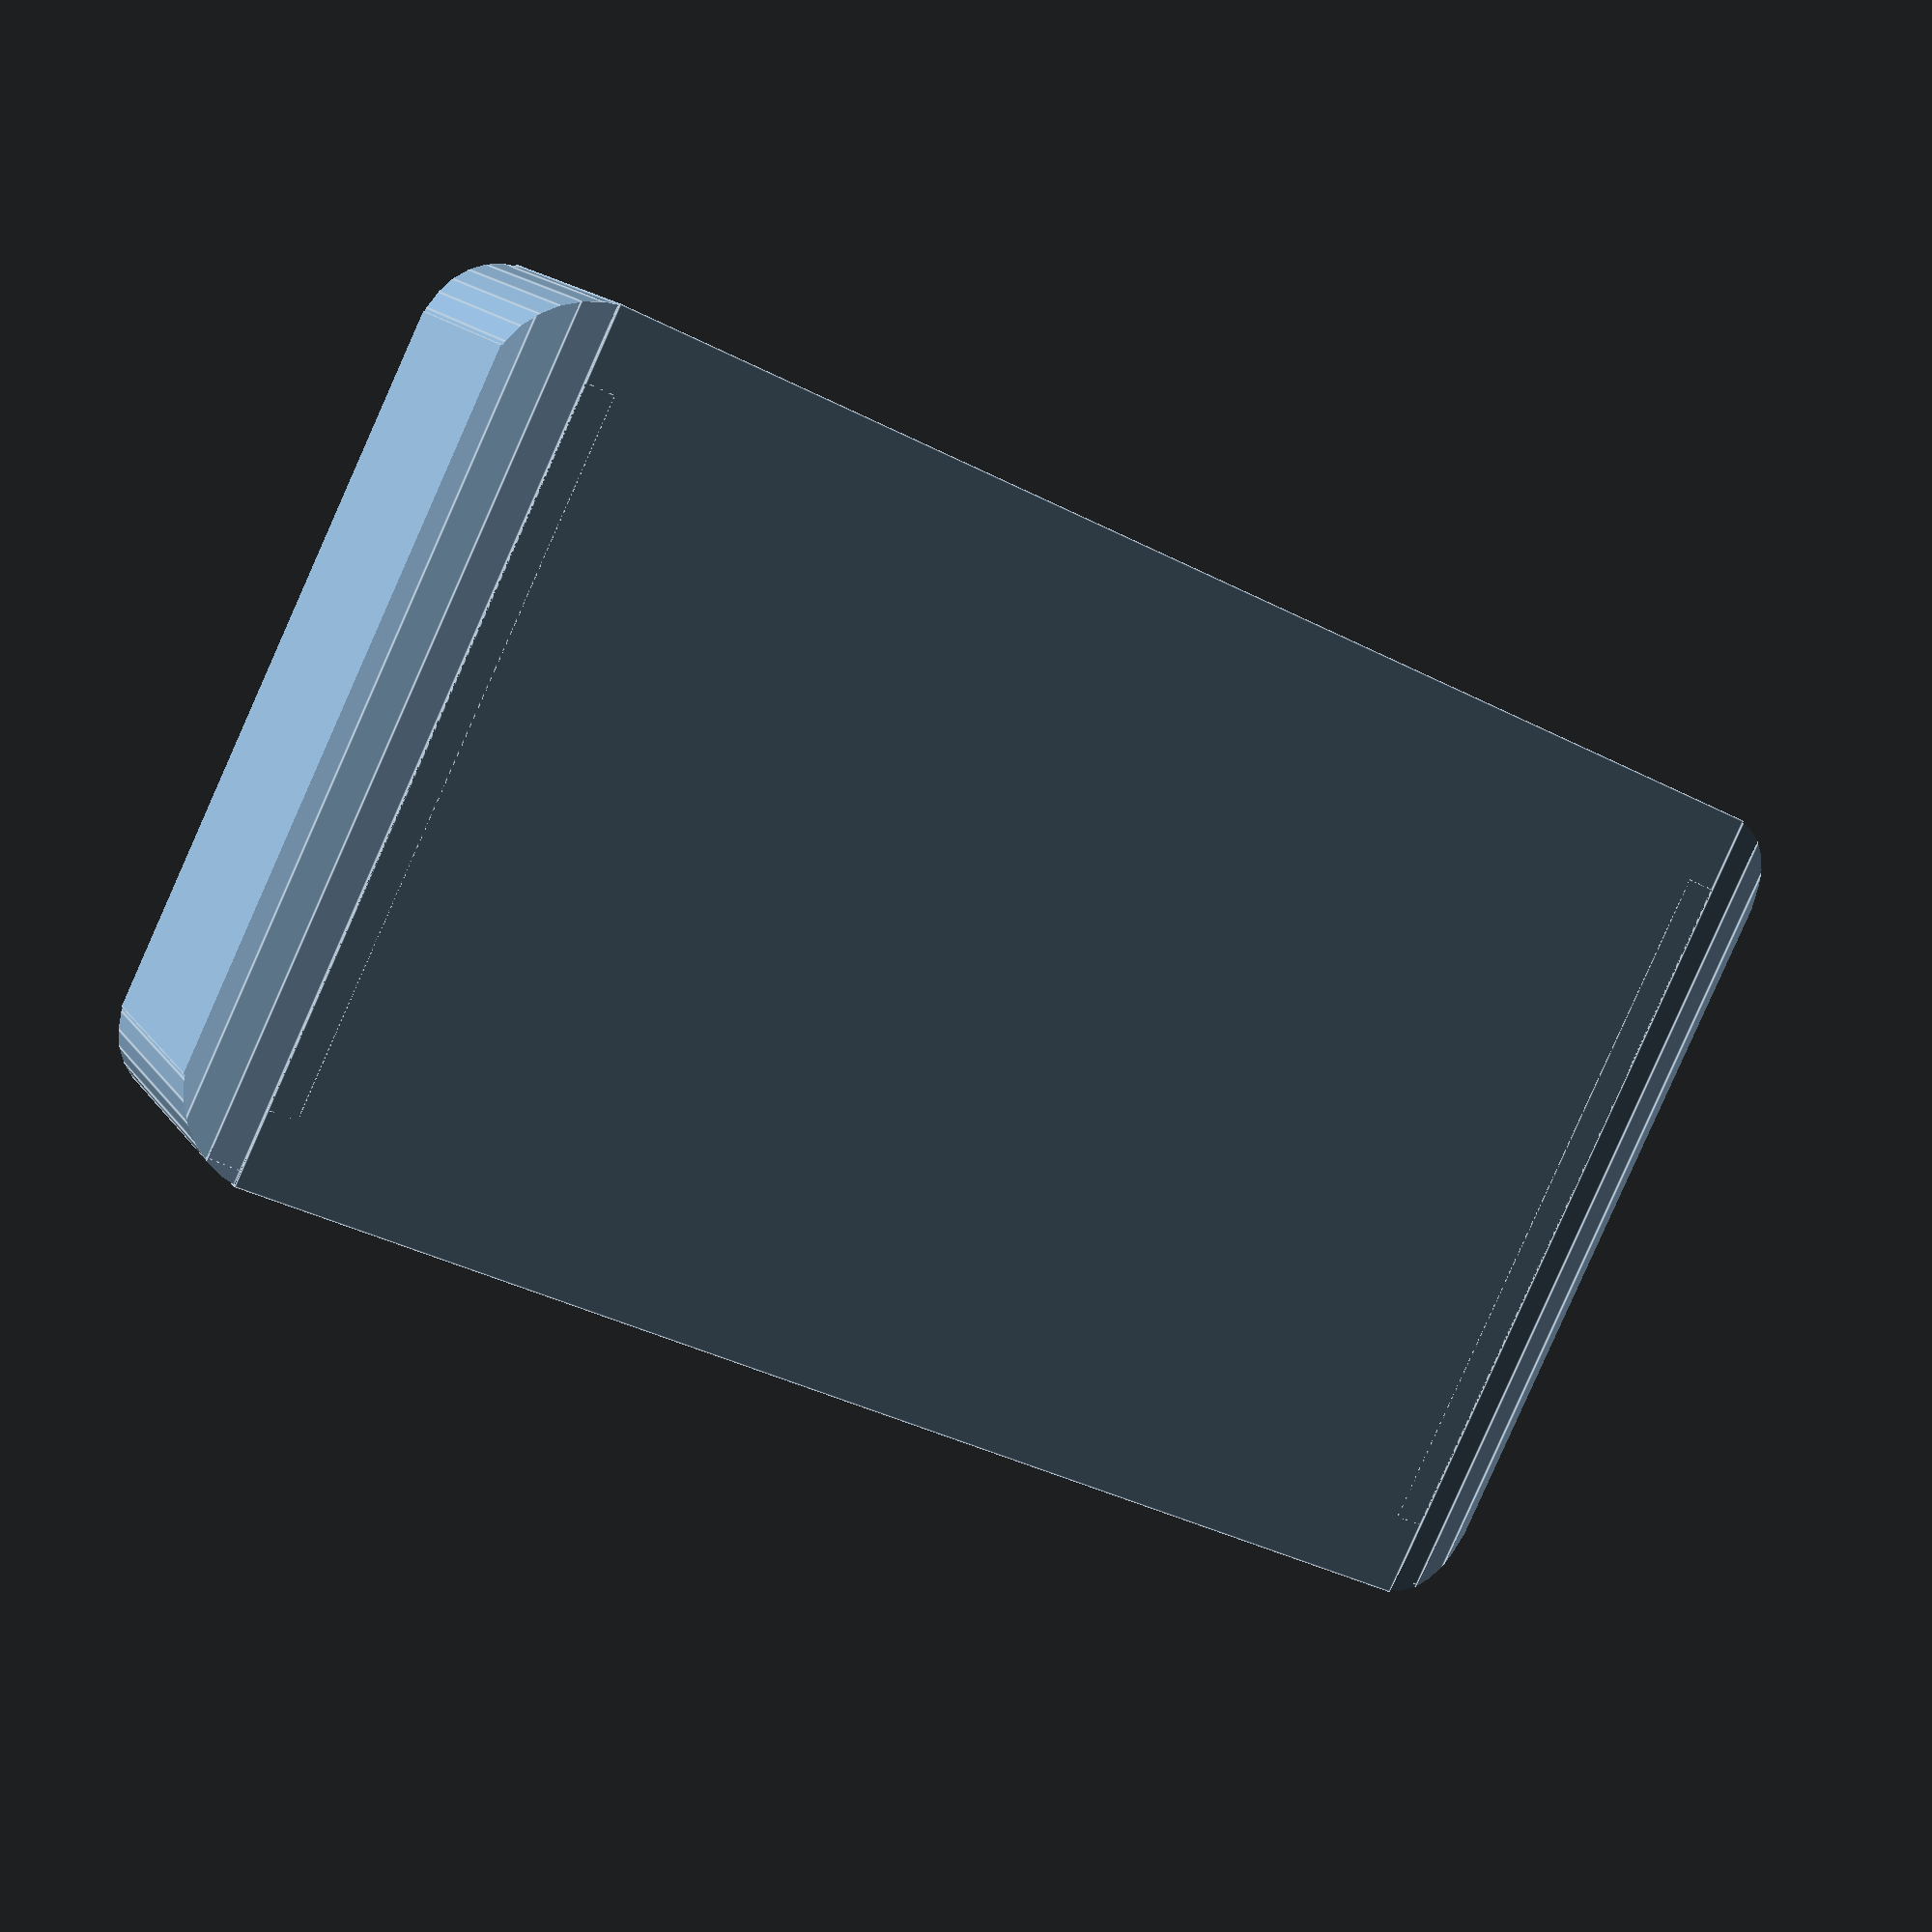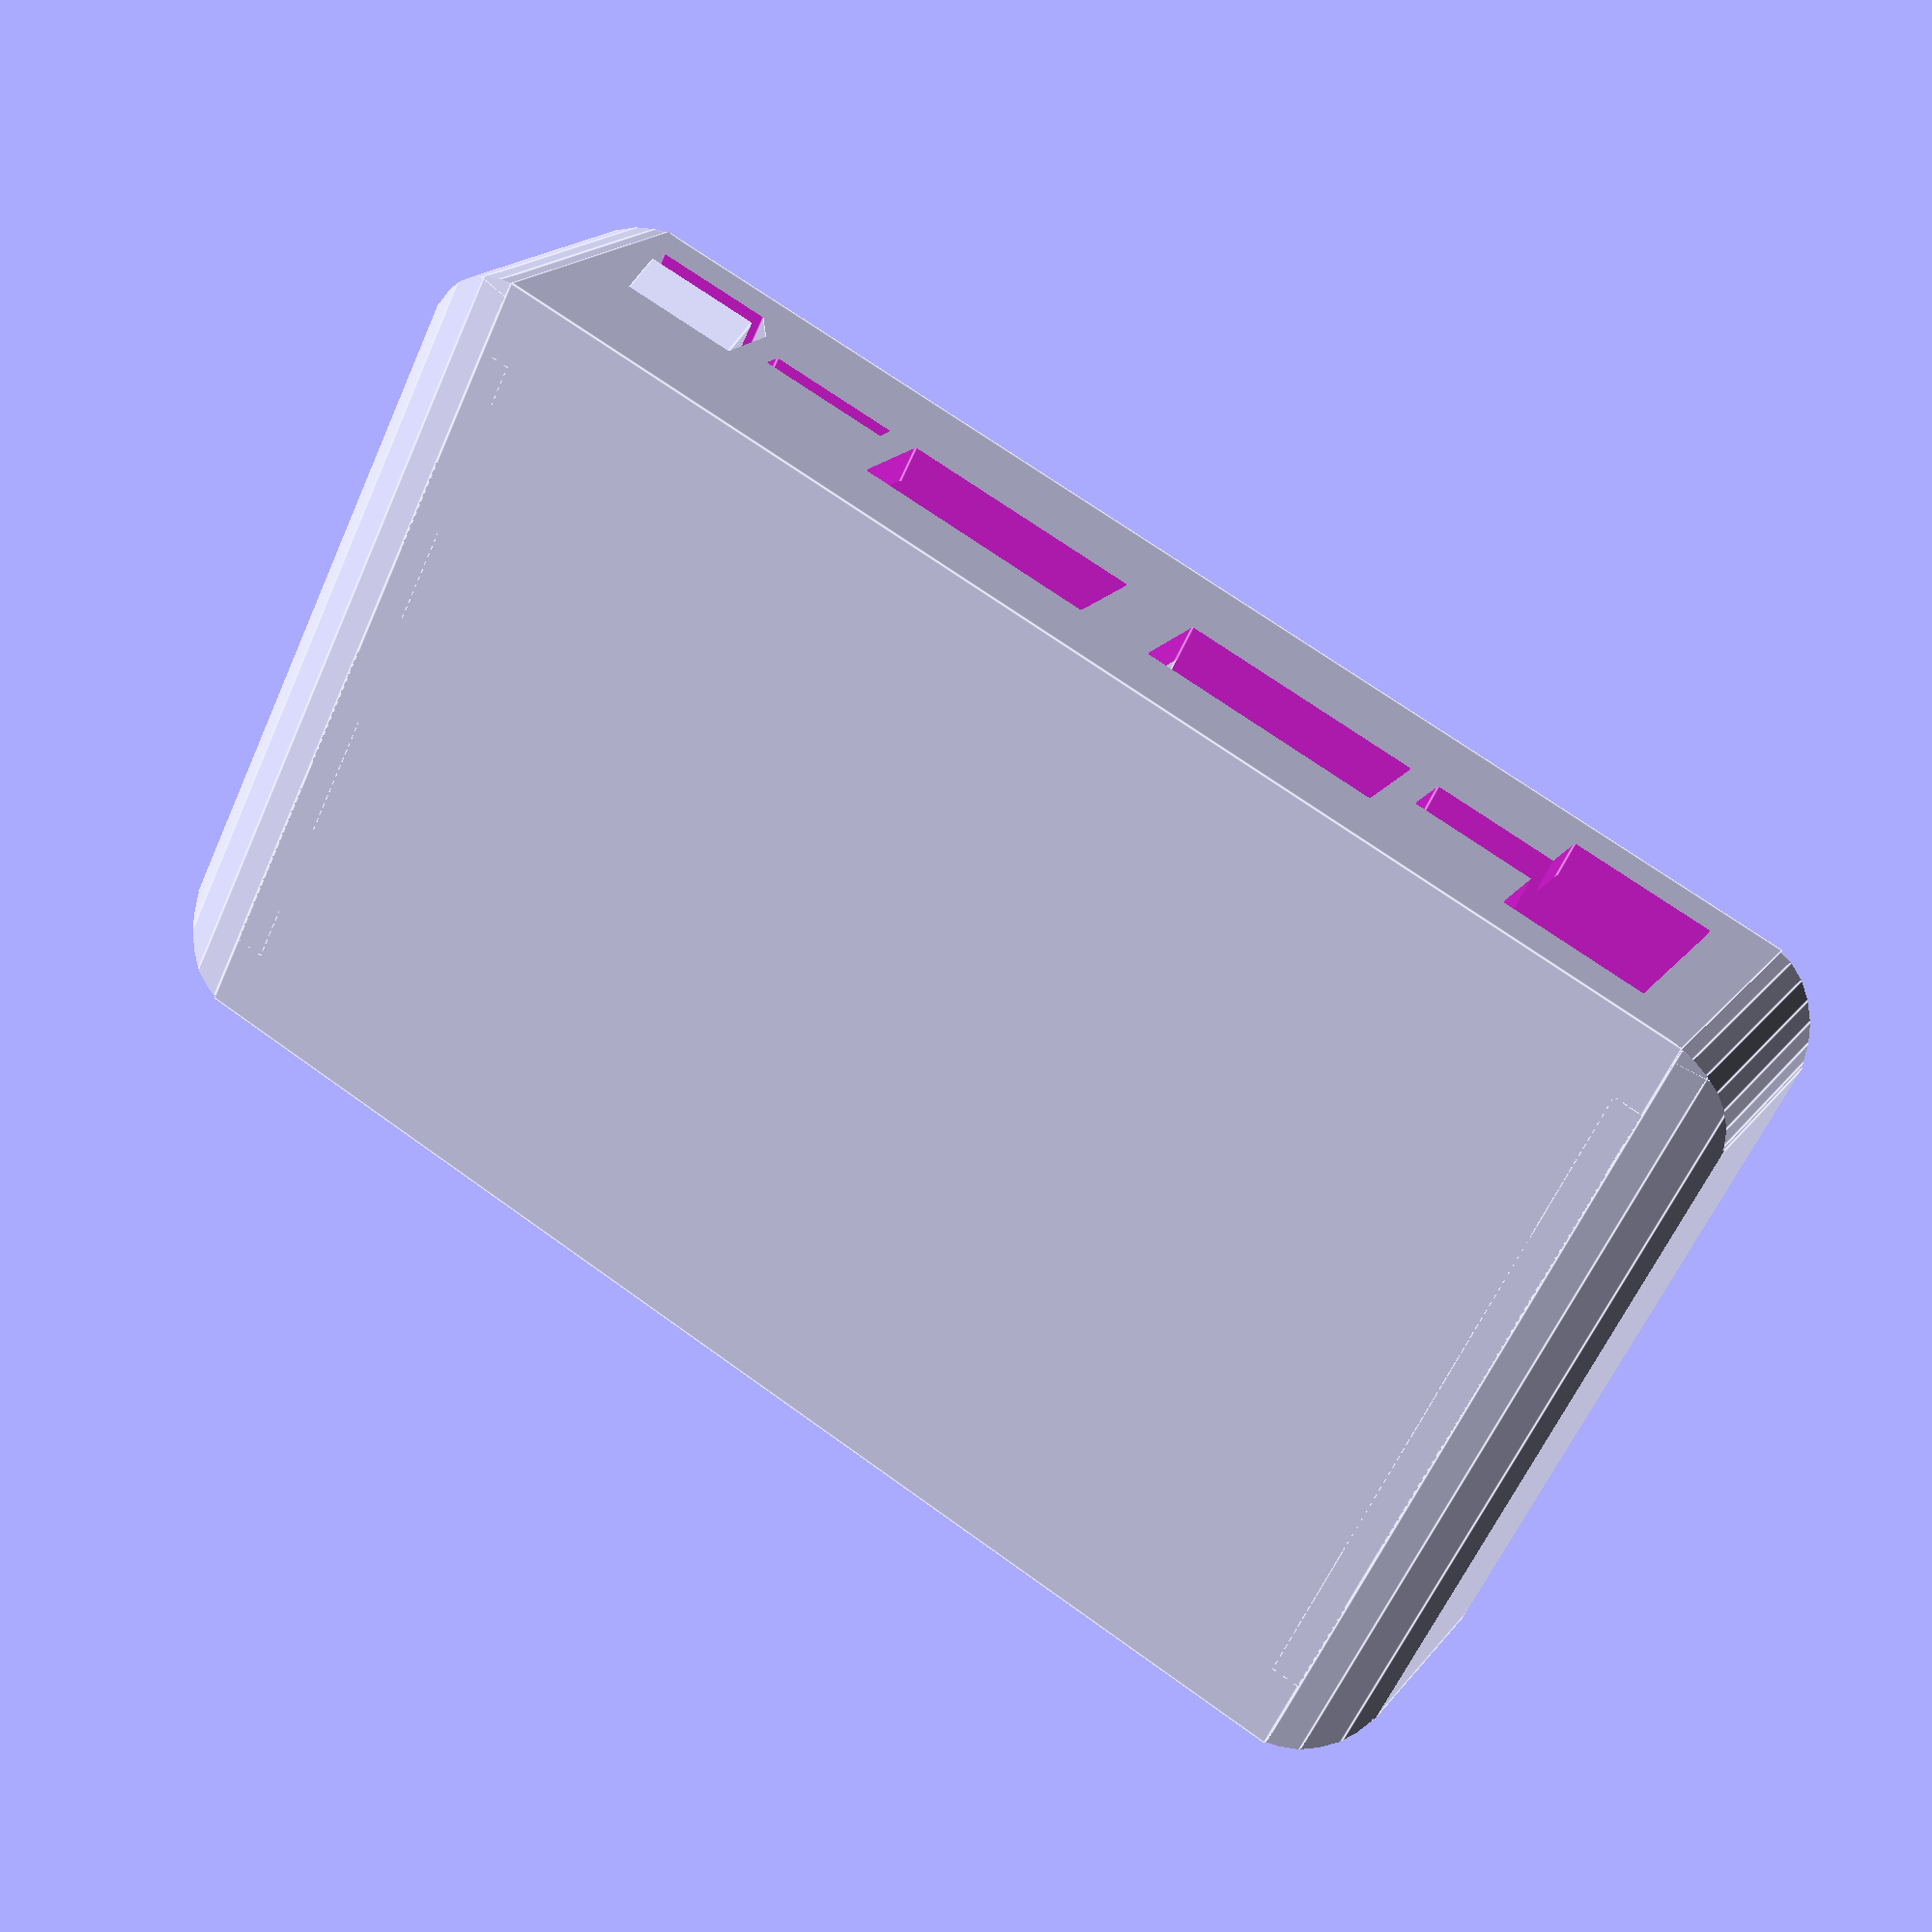
<openscad>
h = 40; // total height of case
c = 15; // top height of the case

difference()
{
    translate([0, 0, c-h])
    {
        difference()
        {
            union()
            {
                // outside of case, good
                intersection()
                {
                    translate([-85, 45, 0])
                    { 
                        cylinder(h, 12, 12, center=false);
                    }
                    translate([-85, -57, h/2])
                    {
                        rotate([-90, 0, 0])
                        {
                            cylinder(114, h/2, h/2, center=false);
                        }
                    }
                }
                intersection()
                {
                    translate([-85, -45, 0])
                    { 
                        cylinder(h, 12, 12, center=false);
                    }
                    translate([-85, -57, h/2])
                    {
                        rotate([-90, 0, 0])
                        {
                            cylinder(114, h/2, h/2, center=false);
                        }
                    }
                }
                intersection()
                {
                    translate([85, 45, 0])
                    { 
                        cylinder(h, 12, 12, center=false);
                    }
                    translate([85, -57, h/2])
                    {
                        rotate([-90, 0, 0])
                        {
                            cylinder(114, h/2, h/2, center=false);
                        }
                    }
                }
                intersection()
                {
                    translate([85, -45, 0])
                    { 
                        cylinder(h, 12, 12, center=false);
                    }
                    translate([85, -57, h/2])
                    {
                        rotate([-90, 0, 0])
                        {
                            cylinder(114, h/2, h/2, center=false);
                        }
                    }
                }
                translate([-87, -57, 0])
                {
                    cube([174, 114, h], center=false);
                }
                intersection()
                {
                    translate([-97, -47, 0])
                    { 
                        cube([14, 94, h], center=false);
                    }
                    translate([-85, -55, h/2])
                    {
                        rotate([-90, 0, 0])
                        {
                            cylinder(114, h/2, h/2, center=false);
                        }
                    }
                }
                intersection()
                {
                    translate([83, -47, 0])
                    { 
                        cube([14, 94, h], center=false);
                    }
                    translate([85, -55, h/2])
                    {
                        rotate([-90, 0, 0])
                        {
                            cylinder(114, h/2, h/2, center=false);
                        }
                    }
                }
                difference() // programming pin protector, added
                {
                    translate([-80, -55, h-c-8.5])
                    {
                        rotate([45,0,0])
                        {
                            cube([16, 10, 10], center=false);
                        }
                    }
                    translate([-81, -100-40, h-c-3])
                    {
                        cube([18, 100, 3], center=false);
                    }
                }
            }
            union()
            {
                // inside of case, good
                translate([-80, 40, 5])
                { 
                    cylinder(h-10, 12, 12, center=false);
                }
                translate([-80, -40, 5])
                { 
                    cylinder(h-10, 12, 12, center=false);
                }
                translate([80, 40, 5])
                { 
                    cylinder(h-10, 12, 12, center=false);
                }
                translate([80, -40, 5])
                { 
                    cylinder(h-10, 12, 12, center=false);
                }
                translate([-82, -52, 5])
                {
                    cube([164, 104, h-10], center=false);
                }
                translate([-92, -42, 5])
                {
                    cube([14, 84, h-10], center=false);
                }
                translate([78, -42, 5])
                {
                    cube([14, 84, h-10], center=false);
                }
                
                // screw holes, good
                translate([-80, 40, h-5])
                {
                    cylinder(20, 3, 3, center=false);
                }
                translate([-80, -40, h-5])
                {
                    cylinder(20, 3, 3, center=false);
                }
                translate([0, 40, h-5])
                {
                    cylinder(20, 3, 3, center=false);
                }
                translate([0, -40, h-5])
                {
                    cylinder(20, 3, 3, center=false);
                }
                translate([80, 40, h-5])
                {
                    cylinder(20, 3, 3, center=false);
                }
                translate([80, -40, h-5])
                {
                    cylinder(20, 3, 3, center=false);
                }
                
                // button holes, good
                translate([-70, 33, h-c])
                {
                    cylinder(100, 4.25, 4.25, center=false);
                }
                translate([-78, 25, h-c])
                {
                    cylinder(100, 4.25, 4.25, center=false);
                }
                translate([-70, 17, h-c])
                {
                    cylinder(100, 4.25, 4.25, center=false);
                }
                translate([-62, 25, h-c])
                {
                    cylinder(100, 4.25, 4.25, center=false);
                }
                translate([70, 33, h-c])
                {
                    cylinder(100, 4.25, 4.25, center=false);
                }
                translate([78, 25, h-c])
                {
                    cylinder(100, 4.25, 4.25, center=false);
                }
                translate([70, 17, h-c])
                {
                    cylinder(100, 4.25, 4.25, center=false);
                }
                translate([62, 25, h-c])
                {
                    cylinder(100, 4.25, 4.25, center=false);
                }
                translate([-6, -30, h-c])
                {
                    cylinder(100, 4.25, 4.25, center=false);
                }
                translate([6, -30, h-c])
                {
                    cylinder(100, 4.25, 4.25, center=false);
                }
                translate([52, -10, h-c])
                {
                    cylinder(100, 4.25, 4.25, center=false);
                }
                translate([52, -22, h-c])
                {
                    cylinder(100, 4.25, 4.25, center=false);
                }
                
                // led holes, good
                translate([61.735, -10, h-c])
                {
                    cylinder(100, 3, 3, center=false);
                }
                translate([61.735, -22, h-c])
                {
                    cylinder(100, 3, 3, center=false);
                }
                
                // shoulder button holes, fixed
                translate([-75, 39.25, h-c-9])
                {
                    cube([10, 7.5, 10], center=false);
                }
                translate([-70-10, 39.25, h-c-9])
                {
                    cube([20, 20, c-5], center=false);
                }
                translate([65, 39.25, h-c-9])
                {
                    cube([10, 7.5, 10], center=false);
                }
                translate([70-10, 39.25, h-c-9])
                {
                    cube([20, 20, c-5], center=false);
                }
                
                // screen hole, fixed
                translate([-35, -20, h-c])
                {
                    cube([72, 55, 100], center=false);
                }
                
                // speaker holes, good
                translate([-55, -30, h-c])
                {
                    cylinder(7.5, 15, 15, center=false);
                    cylinder(100, 1.5, 1.5, center=false);
                }
                translate([-60, -30, h-c])
                {
                    cylinder(100, 1.5, 1.5, center=false);
                }
                translate([-50, -30, h-c])
                {
                    cylinder(100, 1.5, 1.5, center=false);
                }
                translate([-55, -25, h-c])
                {
                    cylinder(100, 1.5, 1.5, center=false);
                }
                translate([-55, -35, h-c])
                {
                    cylinder(100, 1.5, 1.5, center=false);
                }
                translate([-60, -25, h-c])
                {
                    cylinder(100, 1.5, 1.5, center=false);
                }
                translate([-50, -25, h-c])
                {
                    cylinder(100, 1.5, 1.5, center=false);
                }
                translate([-60, -35, h-c])
                {
                    cylinder(100, 1.5, 1.5, center=false);
                }
                translate([-50, -35, h-c])
                {
                    cylinder(100, 1.5, 1.5, center=false);
                }
                translate([-65, -30, h-c])
                {
                    cylinder(100, 1.5, 1.5, center=false);
                }
                translate([-45, -30, h-c])
                {
                    cylinder(100, 1.5, 1.5, center=false);
                }
                translate([-55, -20, h-c])
                {
                    cylinder(100, 1.5, 1.5, center=false);
                }
                translate([-55, -40, h-c])
                {
                    cylinder(100, 1.5, 1.5, center=false);
                }
                
                // top row holes, individual
                translate([-56, 40, h-c-6])
                {
                    cube([15, 100, 8], center=false); // fixed
                }
                translate([-31, 40, h-c-9.5])
                {
                    rotate([-90, 0, 0])
                    {
                        cylinder(100, 4, 4, center=false); // fixed
                    }
                }
                translate([-12.5, 40, h-c-3.25])
                {
                    rotate([-90, 0, 0])
                    {
                        cylinder(100, 7, 7, center=false); // fixed
                    }
                }
                translate([5, -40, h-c-14])
                {
                    cube([33, 100, 14], center=false); // good
                }
                translate([43, 40, h-c-8.5])
                {
                    cube([12, 100, 6], center=false); // good
                }
                
                // bottom row holes, individual
                translate([-80, -100-40, h-c-3])
                {
                    cube([16, 100, 3], center=false); // fixed
                }
                translate([-60, -100-40, h-c-3])
                {
                    cube([18, 100, 3], center=false); // fixed
                }
                translate([-38, -100-40, h-c-14])
                {
                    cube([33, 100, 14], center=false); // good
                }
                translate([5, -100-40, h-c-14])
                {
                    cube([33, 100, 14], center=false); // good
                }
                translate([42, -100-40, h-c-8])
                {
                    cube([18, 100, 8], center=false); // fixed
                }
                translate([59, -100-40, h-c-18])
                {
                    cube([20, 100, 26], center=false); // needs work!
                }
            }
        }
        difference()
        {
            union()
            {
                // button containers, fixed
                translate([-70, 33, h-c+7.5])
                {
                    difference()
                    {
                        cylinder(c-7.5, 6.25, 6.25, center=false);
                        cylinder(c-7.5, 4.25, 4.25, center=false);
                    }
                }
                translate([-78, 25, h-c+7.5])
                {
                    difference()
                    {
                        cylinder(c-7.5, 6.25, 6.25, center=false);
                        cylinder(c-7.5, 4.25, 4.25, center=false);
                    }
                }
                translate([-70, 17, h-c+7.5])
                {
                    difference()
                    {
                        cylinder(c-7.5, 6.25, 6.25, center=false);
                        cylinder(c-7.5, 4.25, 4.25, center=false);
                    }
                }
                translate([-62, 25, h-c+7.5])
                {
                    difference()
                    {
                        cylinder(c-7.5, 6.25, 6.25, center=false);
                        cylinder(c-7.5, 4.25, 4.25, center=false);
                    }
                }
                translate([70, 33, h-c+7.5])
                {
                    difference()
                    {
                        cylinder(c-7.5, 6.25, 6.25, center=false);
                        cylinder(c-7.5, 4.25, 4.25, center=false);
                    }
                }
                translate([78, 25, h-c+7.5])
                {
                    difference()
                    {
                        cylinder(c-7.5, 6.25, 6.25, center=false);
                        cylinder(c-7.5, 4.25, 4.25, center=false);
                    }
                }
                translate([70, 17, h-c+7.5])
                {
                    difference()
                    {
                        cylinder(c-7.5, 6.25, 6.25, center=false);
                        cylinder(c-7.5, 4.25, 4.25, center=false);
                    }
                }
                translate([62, 25, h-c+7.5])
                {
                    difference()
                    {
                        cylinder(c-7.5, 6.25, 6.25, center=false);
                        cylinder(c-7.5, 4.25, 4.25, center=false);
                    }
                }
                translate([-6, -30, h-c+7.5])
                {
                    difference()
                    {
                        cylinder(c-7.5, 6.25, 6.25, center=false);
                        cylinder(c-7.5, 4.25, 4.25, center=false);
                    }
                }
                translate([6, -30, h-c+7.5])
                {
                    difference()
                    {
                        cylinder(c-7.5, 6.25, 6.25, center=false);
                        cylinder(c-7.5, 4.25, 4.25, center=false);
                    }
                }
                translate([52, -10, h-c+7.5])
                {
                    difference()
                    {
                        cylinder(c-7.5, 6.25, 6.25, center=false);
                        cylinder(c-7.5, 4.25, 4.25, center=false);
                    }
                }
                translate([52, -22, h-c+7.5])
                {
                    difference()
                    {
                        cylinder(c-7.5, 6.25, 6.25, center=false);
                        cylinder(c-7.5, 4.25, 4.25, center=false);
                    }
                }
                
                // led containers, fixed
                translate([61.735, -10, h-c+3.5])
                {
                    difference()
                    {
                        cylinder(c-3.5, 5, 5, center=false);
                        cylinder(c-3.5, 3, 3, center=false);
                    }
                }
                translate([61.735, -22, h-c+3.5])
                {
                    difference()
                    {
                        cylinder(c-3.5, 5, 5, center=false);
                        cylinder(c-3.5, 3, 3, center=false);
                    }
                }
            
                // screw studs, good
                translate([-80, 40, 5])
                {
                    difference()
                    {
                        cylinder(h-10, 5, 5, center=false);
                        cylinder(h-10, 1.5, 1.5, center=false);
                    }
                    translate([-12, -2.5, 0])
                    {
                        cube([9.5, 5, h-10], center=false);
                    }
                }
                translate([-80, -40, 5])
                {
                    difference()
                    {
                        cylinder(h-10, 5, 5, center=false);
                        cylinder(h-10, 1.5, 1.5, center=false);
                    }
                    translate([-12, -2.5, 0])
                    {
                        cube([9.5, 5, h-10], center=false);
                    }
                }
                translate([0, 40, 5])
                {
                    difference()
                    {
                        cylinder(h-10, 5, 5, center=false);
                        cylinder(h-10, 1.5, 1.5, center=false);
                    }
                    translate([-2.5, 2.5, 0])
                    {
                        cube([5, 9.5, h-10], center=false);
                    }
                }
                translate([0, -40, 5])
                {
                    difference()
                    {
                        cylinder(h-10, 5, 5, center=false);
                        cylinder(h-10, 1.5, 1.5, center=false);
                    }
                    translate([-2.5, -12, 0])
                    {
                        cube([5, 9.5, h-10], center=false);
                    }
                }
                translate([80, 40, 5])
                {
                    difference()
                    {
                        cylinder(h-10, 5, 5, center=false);
                        cylinder(h-10, 1.5, 1.5, center=false);
                    }
                    translate([2.5, -2.5, 0])
                    {
                        cube([9.5, 5, h-10], center=false);
                    }
                }
                translate([80, -40, 5])
                {
                    difference()
                    {
                        cylinder(h-10, 5, 5, center=false);
                        cylinder(h-10, 1.5, 1.5, center=false);
                    }
                    translate([2.5, -2.5, 0])
                    {
                        cube([9.5, 5, h-10], center=false);
                    }
                }
            }
            union()
            {
                // inside of case (pcb height), good
                translate([-80, 40, h-c])
                { 
                    cylinder(1.75, 12, 12, center=false);
                }
                translate([-80, -40, h-c])
                { 
                    cylinder(1.75, 12, 12, center=false);
                }
                translate([80, 40, h-c])
                { 
                    cylinder(1.75, 12, 12, center=false);
                }
                translate([80, -40, h-c])
                { 
                    cylinder(1.75, 12, 12, center=false);
                }
                translate([-82, -52, h-c])
                {
                    cube([164, 104, 1.75], center=false);
                }
                translate([-92, -42, h-c])
                {
                    cube([14, 84, 1.75], center=false);
                }
                translate([78, -42, h-c])
                {
                    cube([14, 84, 1.75], center=false);
                }
            }
        }
    }
    
    /*
    // uncomment to remove bottom
    difference()
    {
        translate([-500, -500, -500])
        {
            cube([1000, 1000, 500], center=false);
        }
    }
    */
    /*
    // uncomment to remove top
    union()
    {
        translate([-500, -500, 0])
        {
            cube([1000, 1000, 500], center=false);
        }
    }
    */
}







</openscad>
<views>
elev=344.7 azim=333.8 roll=157.3 proj=p view=edges
elev=161.2 azim=333.7 roll=334.1 proj=p view=edges
</views>
